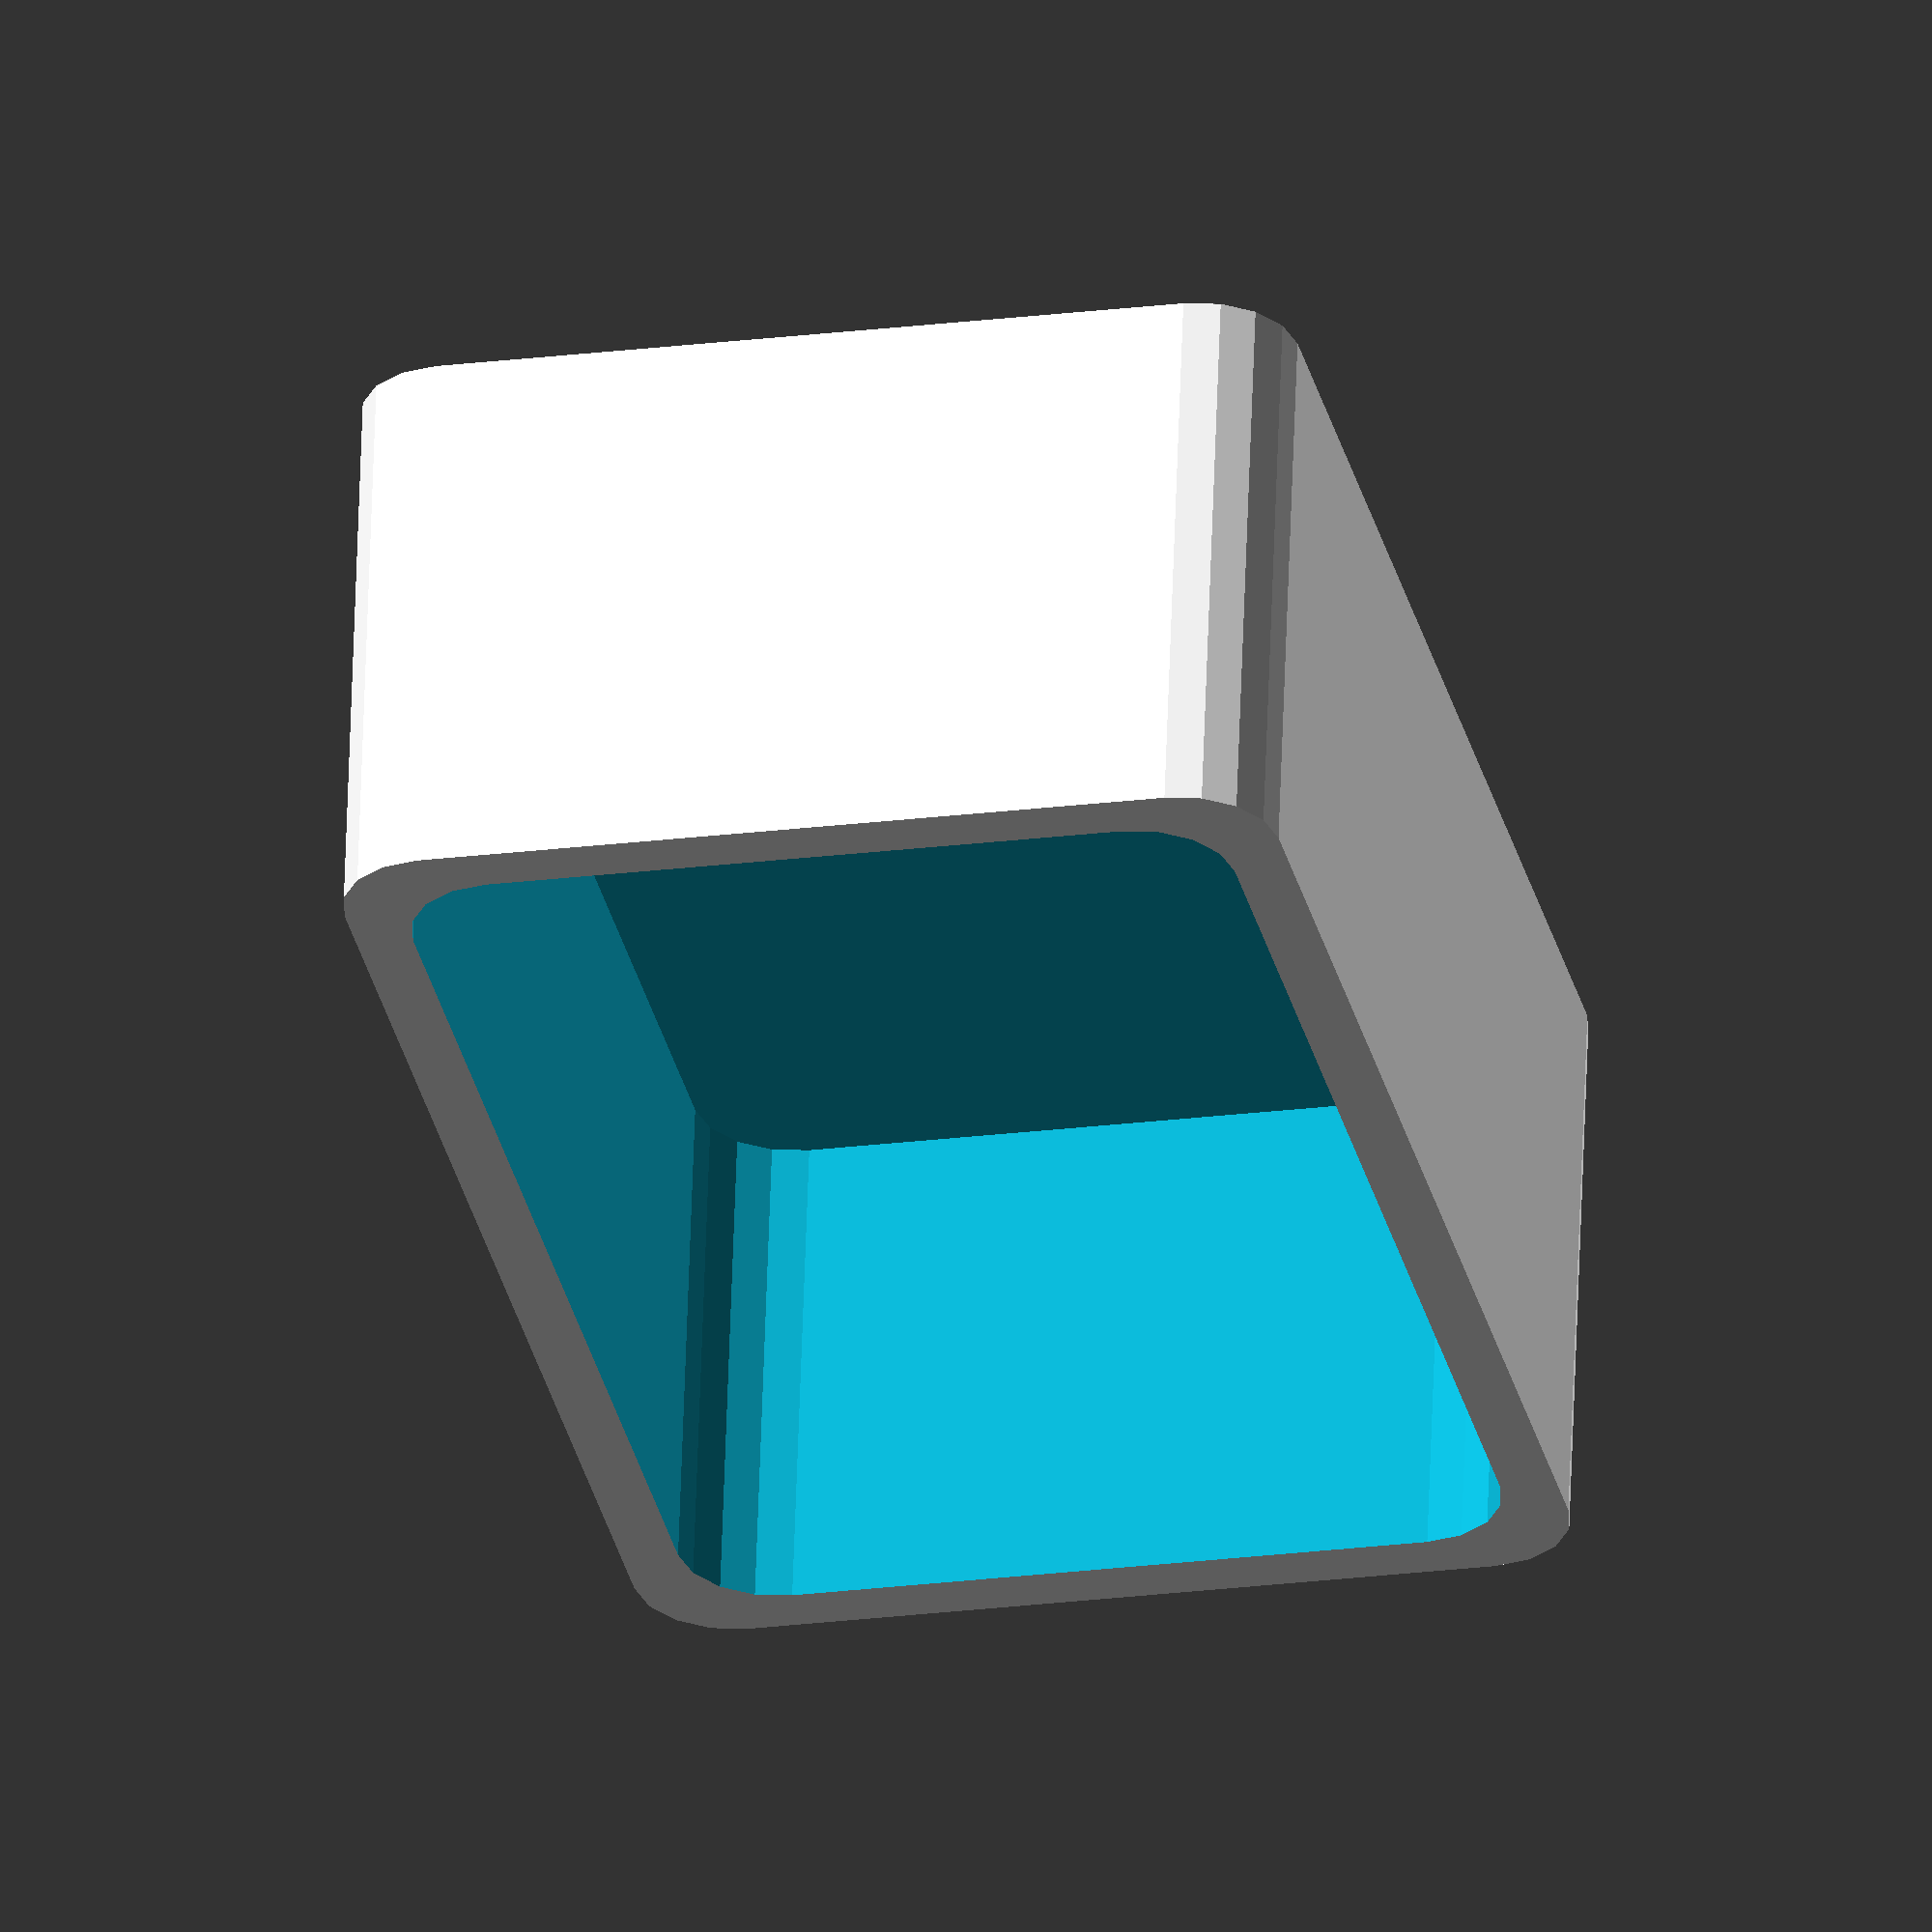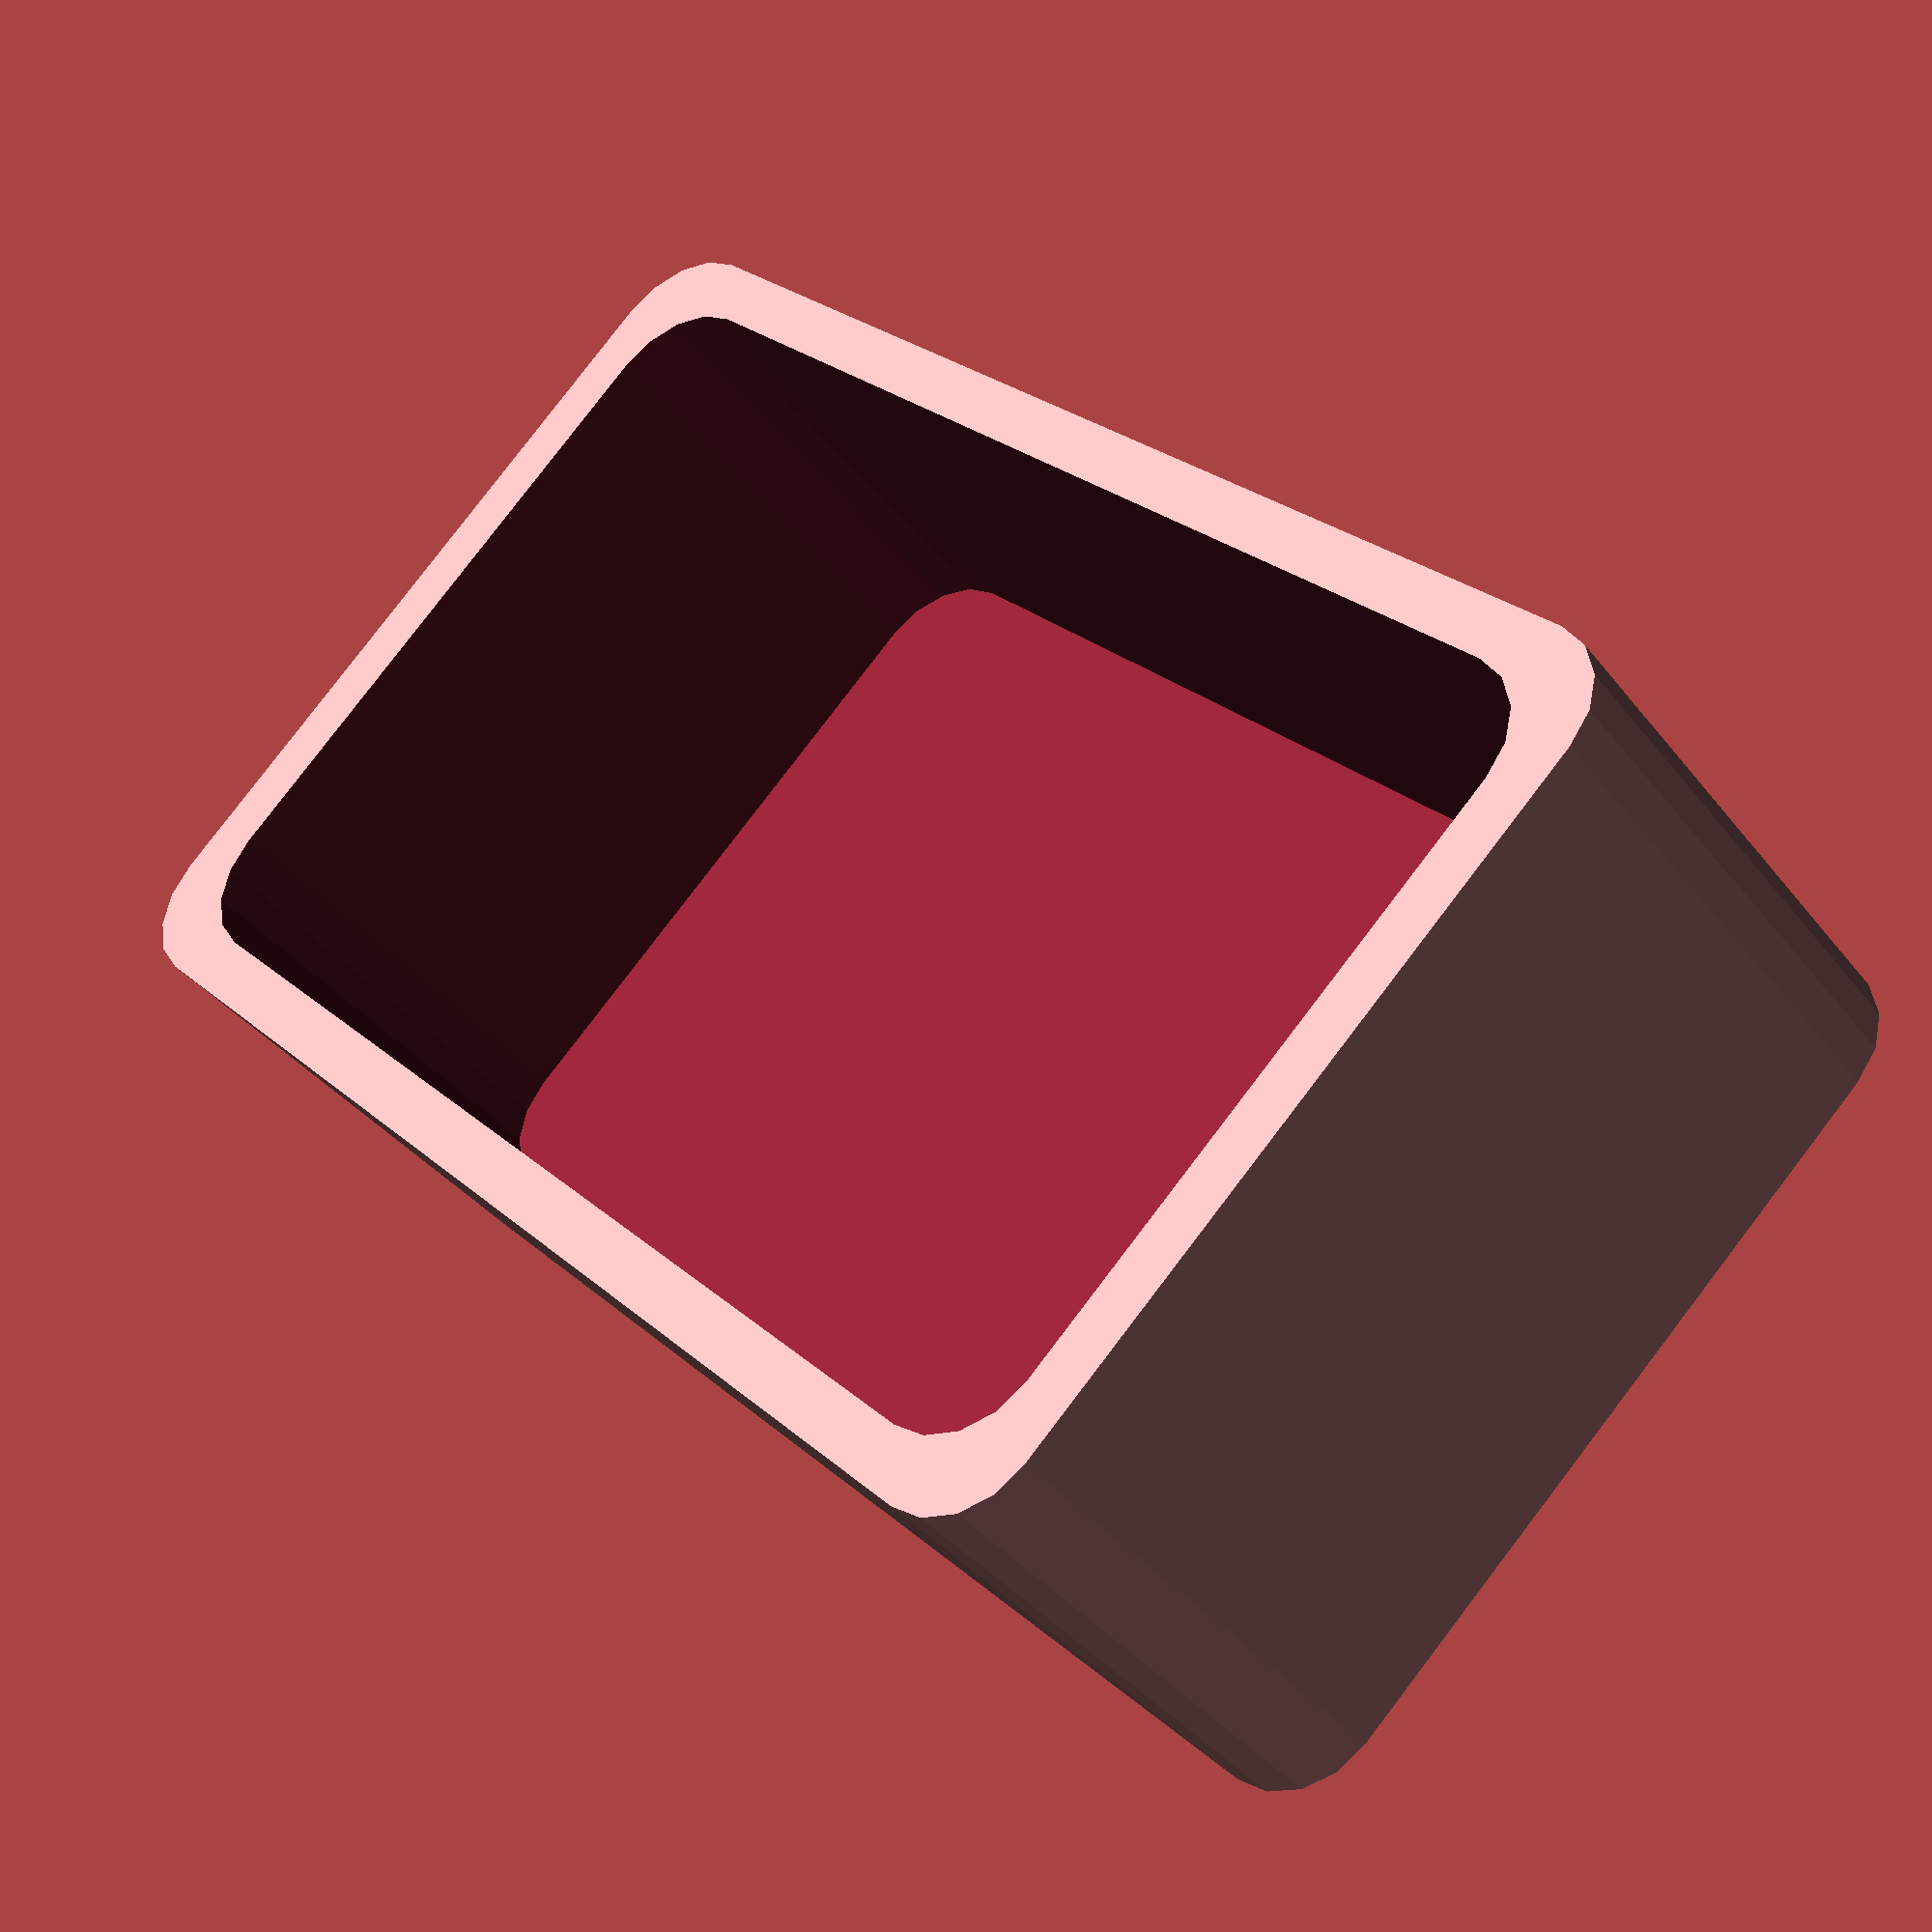
<openscad>
DoosV(80,50,30,10);

module DoosV(width,depth,height,dia,dikte=3) {
 difference() {
  hull() {
   translate([dia/2,dia/2,0])cylinder(d=dia,h=height);
   translate([width-dia/2,dia/2,0])cylinder(d=dia,h=height);
   translate([width-dia/2,depth-dia/2,0])cylinder(d=dia,h=height);
   translate([dia/2,depth-dia/2,0])cylinder(d=dia,h=height);
  } 
  translate([0,0,dikte])hull() {
   translate([dia/2+dikte,dia/2+dikte,0])cylinder(d=dia,h=height);
   translate([width-dia/2-dikte,dia/2+dikte,0])cylinder(d=dia,h=height);
   translate([width-dia/2-dikte,depth-dia/2-dikte,0])cylinder(d=dia,h=height);
   translate([dia/2+dikte,depth-dia/2-dikte,0])cylinder(d=dia,h=height);
  } 
 }
}

</openscad>
<views>
elev=300.5 azim=77.5 roll=1.9 proj=o view=solid
elev=217.9 azim=46.6 roll=146.7 proj=p view=wireframe
</views>
